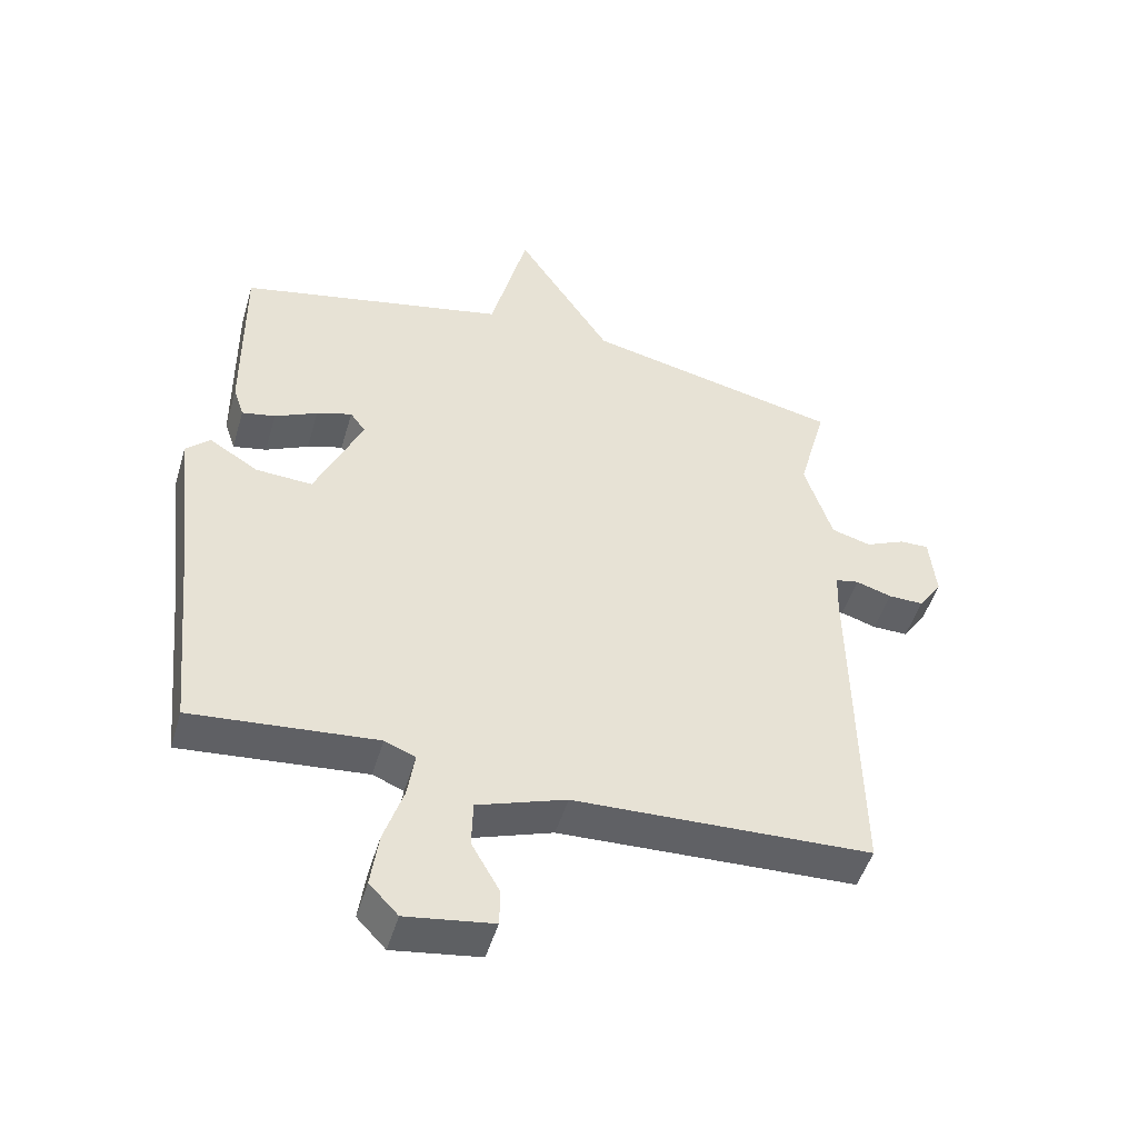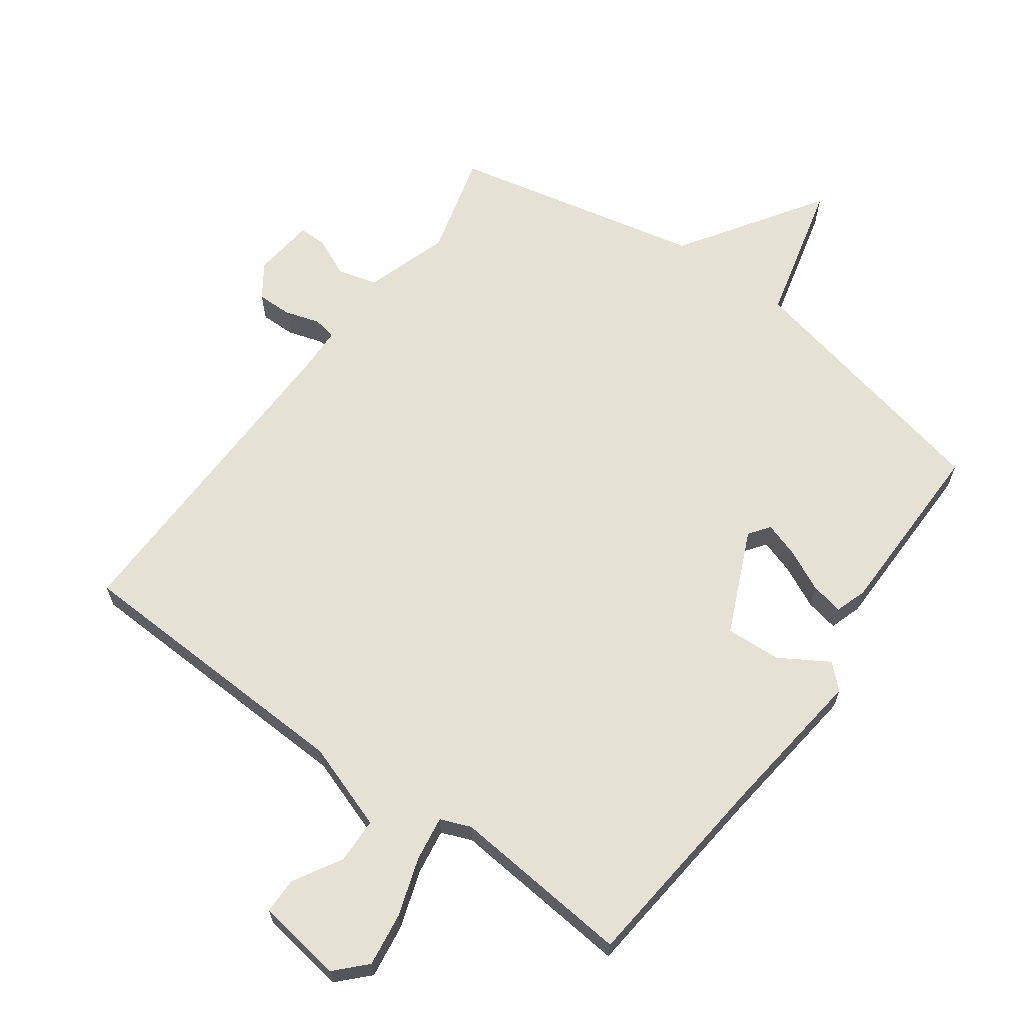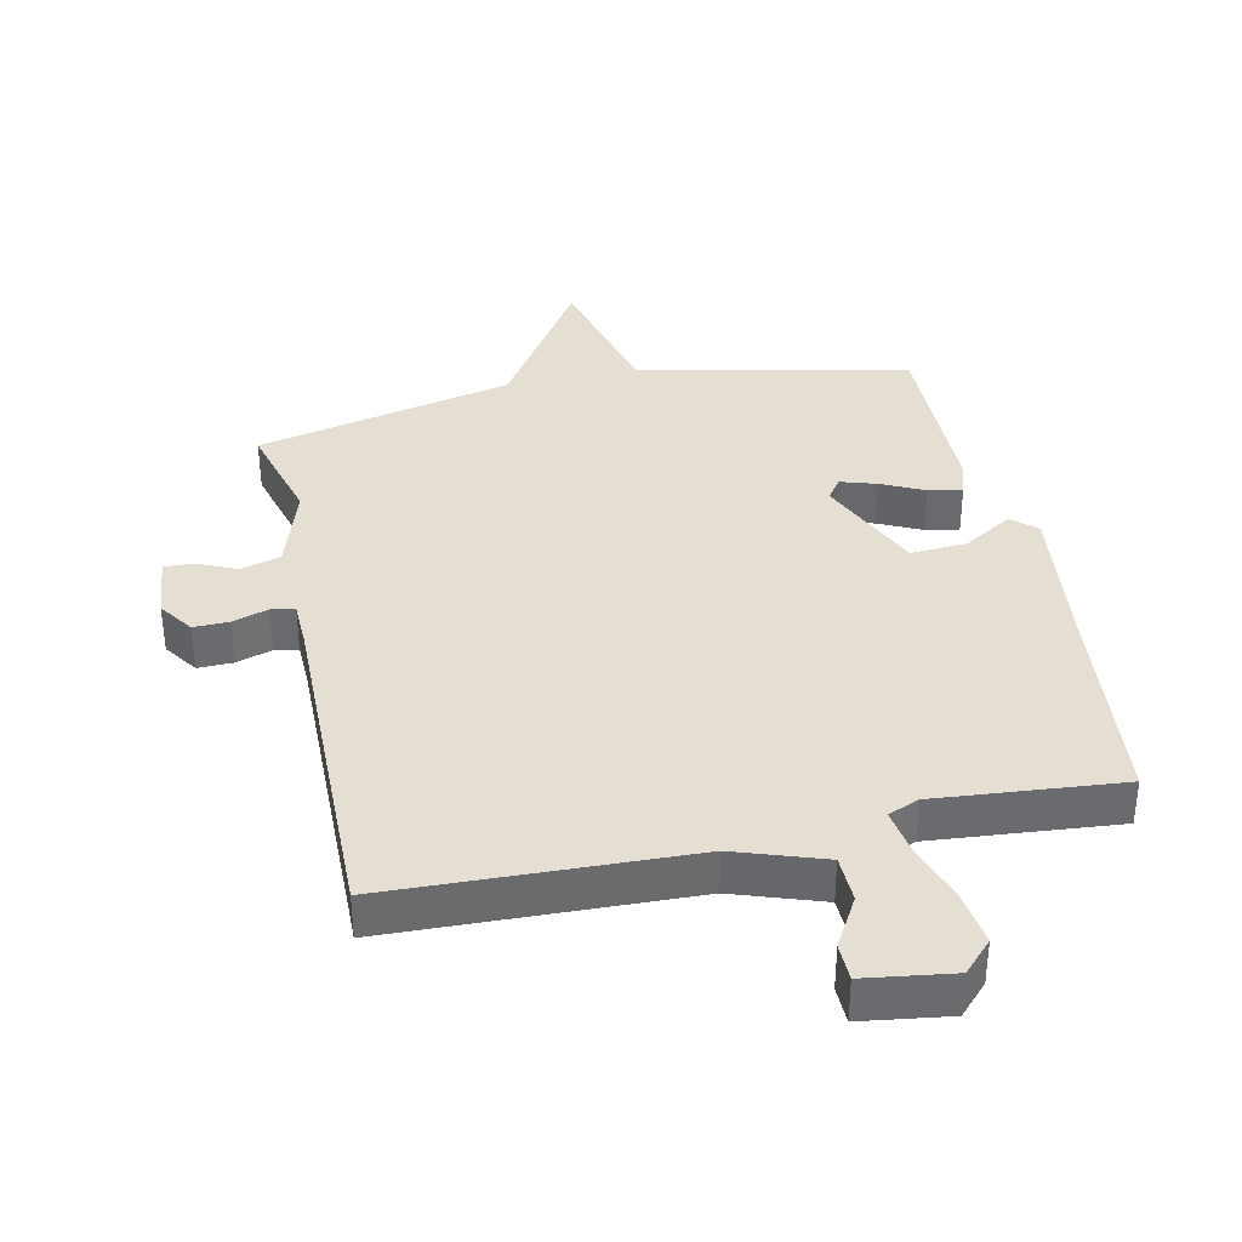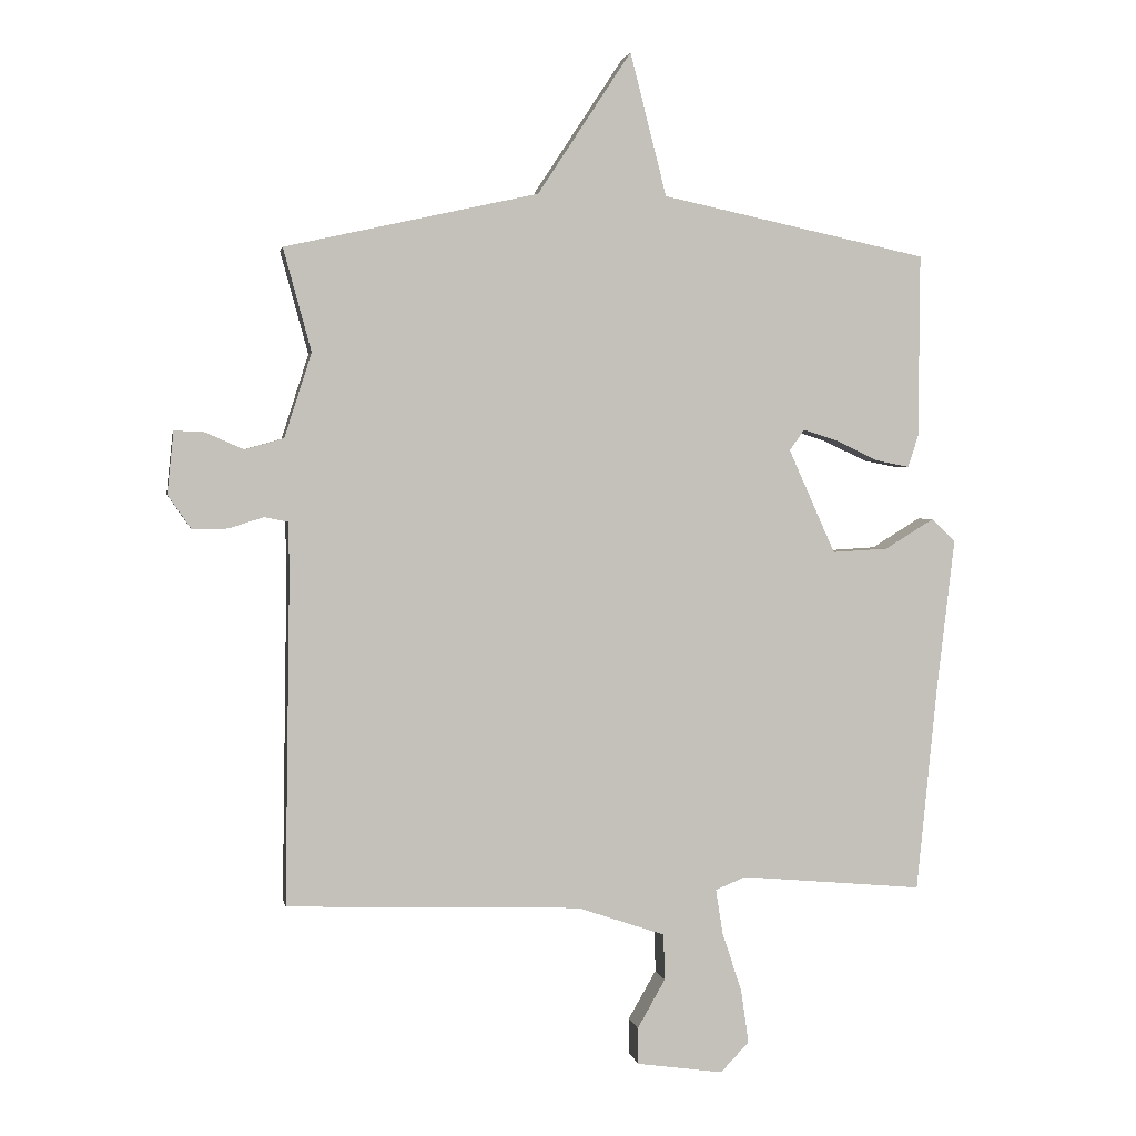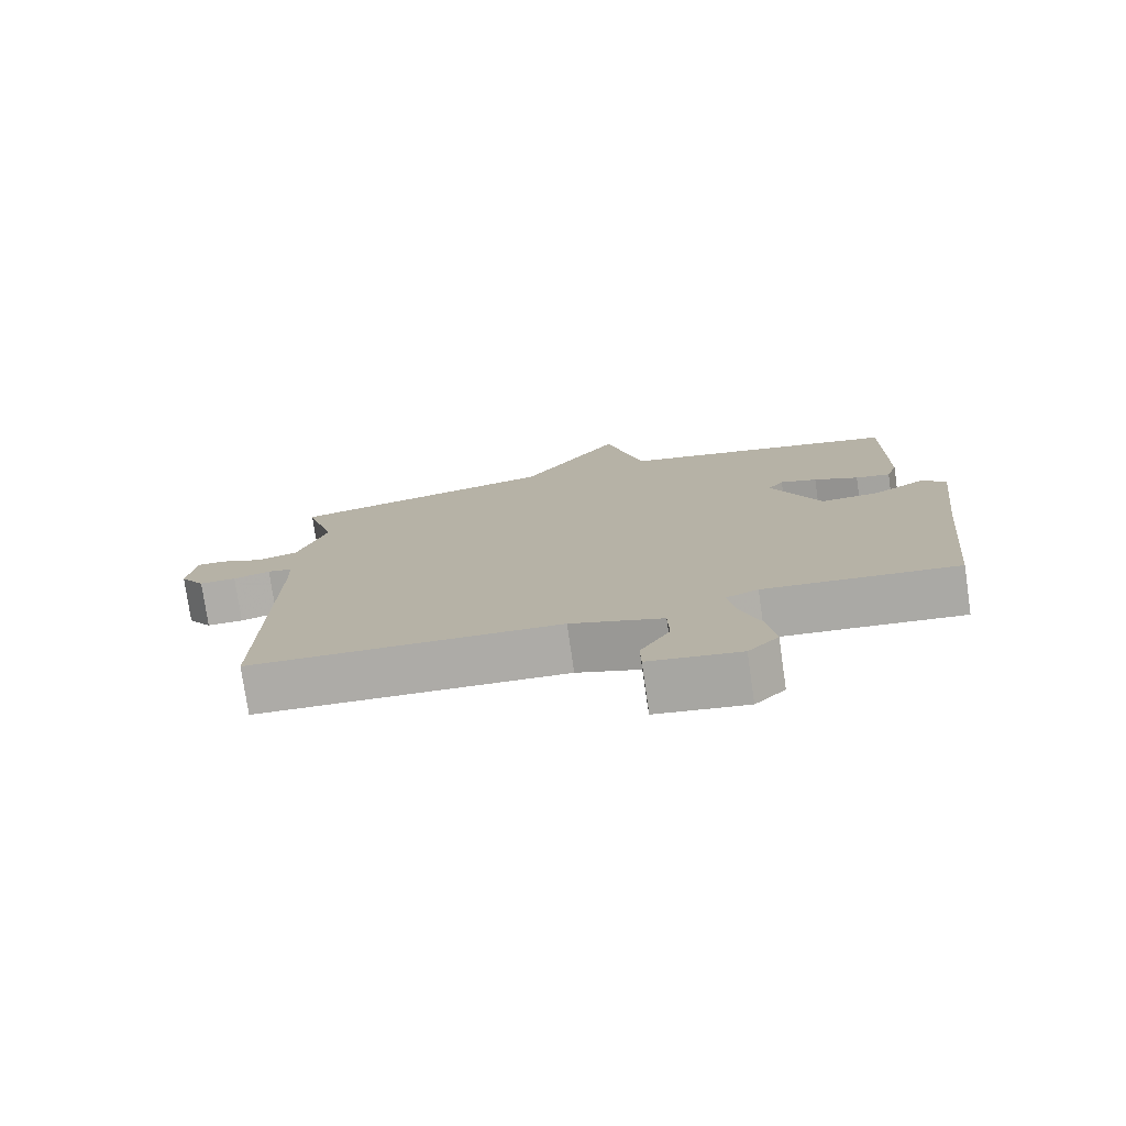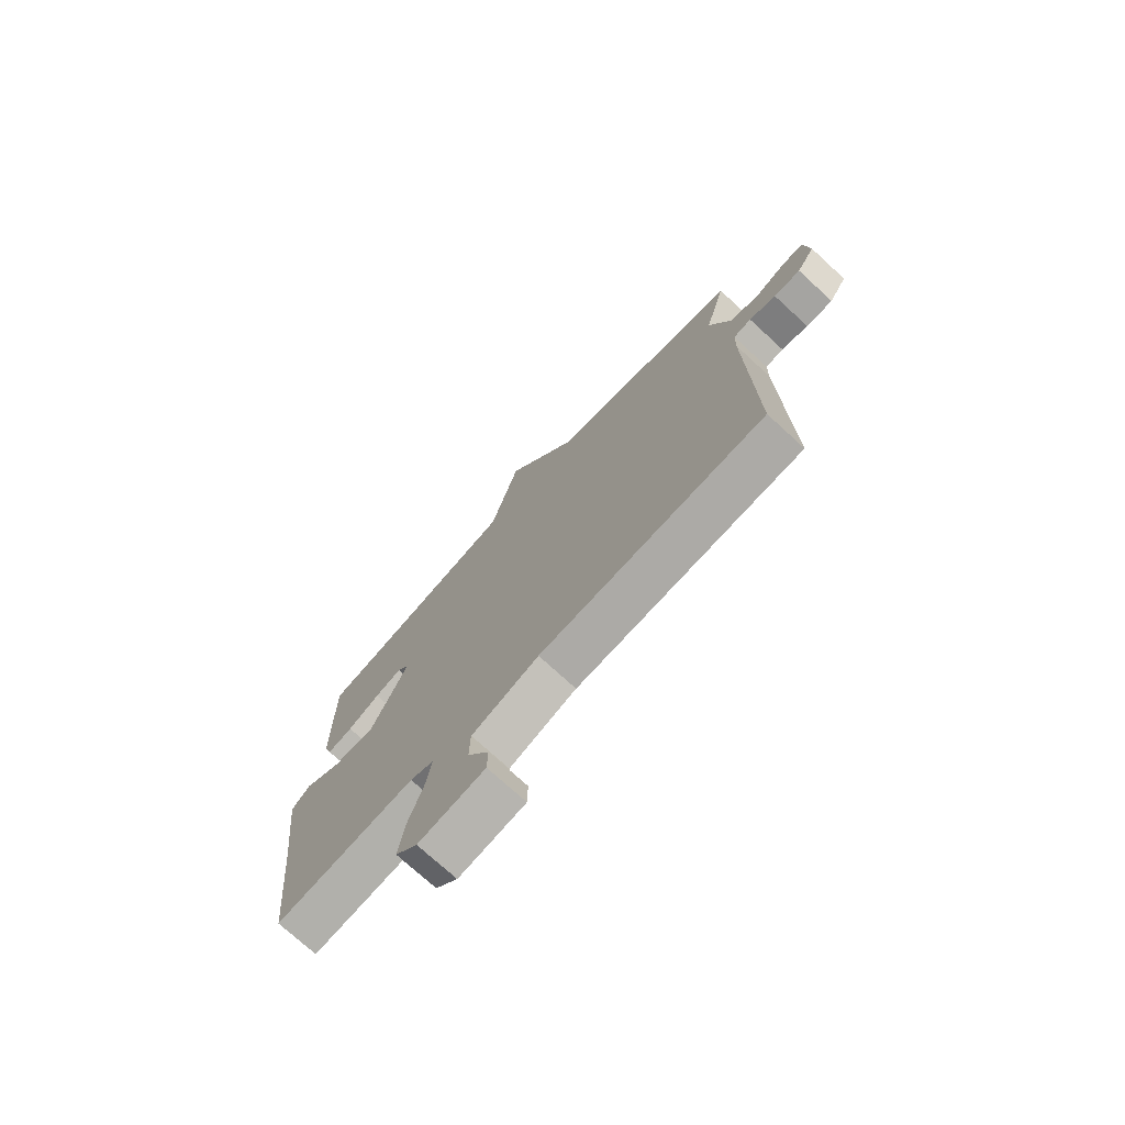
<metadata>
{"format":"obj","ext":"obj","renderer":"f3d","projection":"perspective","resolution":1024,"background":"white","views":[{"elev":-48.8,"azim":-16.3,"up":"+Z"},{"elev":65.0,"azim":-143.9,"up":"+Y"},{"elev":37.0,"azim":167.8,"up":"+Y"},{"elev":2.3,"azim":170.0,"up":"+Z"},{"elev":-77.1,"azim":-171.8,"up":"+Z"},{"elev":-74.3,"azim":47.5,"up":"+Z"}]}
</metadata>
<code>
v -0.5 0.07 -0.5
v -0.531 0.07 -0.187
v -0.559 0.07 0.052
v -0.522 0.07 0.086
v -0.447 0.07 0.04
v -0.361 0.07 0.035
v -0.289 0.07 0.195
v -0.312 0.07 0.227
v -0.366 0.07 0.21
v -0.431 0.07 0.179
v -0.482 0.07 0.169
v -0.498 0.07 0.218
v -0.5 0.07 0.5
v -0.09 0.07 0.587
v -0.034 0.07 0.806
v 0.11 0.07 0.587
v 0.5 0.07 0.5
v 0.457 0.07 0.342
v 0.499 0.07 0.212
v 0.559 0.07 0.195
v 0.62 0.07 0.222
v 0.664 0.07 0.223
v 0.674 0.07 0.127
v 0.638 0.07 0.075
v 0.584 0.07 0.076
v 0.53 0.07 0.093
v 0.494 0.07 0.086
v 0.492 0.07 0.019
v 0.5 0.07 -0.5
v 0.047 0.07 -0.516
v -0.088 0.07 -0.562
v -0.09 0.07 -0.633
v -0.047 0.07 -0.708
v -0.048 0.07 -0.764
v -0.181 0.07 -0.783
v -0.225 0.07 -0.737
v -0.213 0.07 -0.654
v -0.183 0.07 -0.564
v -0.172 0.07 -0.494
v -0.219 0.07 -0.475
v -0.5 0 -0.5
v -0.531 0 -0.187
v -0.559 0 0.052
v -0.522 0 0.086
v -0.447 0 0.04
v -0.361 0 0.035
v -0.289 0 0.195
v -0.312 0 0.227
v -0.366 0 0.21
v -0.431 0 0.179
v -0.482 0 0.169
v -0.498 0 0.218
v -0.5 0 0.5
v -0.09 0 0.587
v -0.034 0 0.806
v 0.11 0 0.587
v 0.5 0 0.5
v 0.457 0 0.342
v 0.499 0 0.212
v 0.559 0 0.195
v 0.62 0 0.222
v 0.664 0 0.223
v 0.674 0 0.127
v 0.638 0 0.075
v 0.584 0 0.076
v 0.53 0 0.093
v 0.494 0 0.086
v 0.492 0 0.019
v 0.5 0 -0.5
v 0.047 0 -0.516
v -0.088 0 -0.562
v -0.09 0 -0.633
v -0.047 0 -0.708
v -0.048 0 -0.764
v -0.181 0 -0.783
v -0.225 0 -0.737
v -0.213 0 -0.654
v -0.183 0 -0.564
v -0.172 0 -0.494
v -0.219 0 -0.475
f 36 37 38
f 35 36 38
f 34 35 38
f 33 34 38
f 32 33 38
f 31 32 38 39
f 30 31 39
f 30 39 40
f 29 30 40
f 28 29 40
f 24 25 26
f 23 24 26
f 22 23 26
f 21 22 26
f 20 21 26
f 19 20 26 27
f 18 19 27
f 16 17 18
f 40 1 2
f 28 40 2
f 27 28 2
f 18 27 2
f 16 18 2
f 12 13 14
f 11 12 14
f 10 11 14
f 9 10 14
f 8 9 14
f 7 8 14
f 6 7 14
f 2 3 4 5
f 2 5 6
f 16 2 6
f 14 15 16
f 6 14 16
f 78 77 76
f 78 76 75
f 78 75 74
f 78 74 73
f 78 73 72
f 79 78 72 71
f 79 71 70
f 80 79 70
f 80 70 69
f 80 69 68
f 66 65 64
f 66 64 63
f 66 63 62
f 66 62 61
f 66 61 60
f 67 66 60 59
f 67 59 58
f 58 57 56
f 42 41 80
f 42 80 68
f 42 68 67
f 42 67 58
f 42 58 56
f 54 53 52
f 54 52 51
f 54 51 50
f 54 50 49
f 54 49 48
f 54 48 47
f 54 47 46
f 45 44 43 42
f 46 45 42
f 46 42 56
f 56 55 54
f 56 54 46
f 1 41 42 2
f 2 42 43 3
f 3 43 44 4
f 4 44 45 5
f 5 45 46 6
f 6 46 47 7
f 7 47 48 8
f 8 48 49 9
f 9 49 50 10
f 10 50 51 11
f 11 51 52 12
f 12 52 53 13
f 13 53 54 14
f 14 54 55 15
f 15 55 56 16
f 16 56 57 17
f 17 57 58 18
f 18 58 59 19
f 19 59 60 20
f 20 60 61 21
f 21 61 62 22
f 22 62 63 23
f 23 63 64 24
f 24 64 65 25
f 25 65 66 26
f 26 66 67 27
f 27 67 68 28
f 28 68 69 29
f 29 69 70 30
f 30 70 71 31
f 31 71 72 32
f 32 72 73 33
f 33 73 74 34
f 34 74 75 35
f 35 75 76 36
f 36 76 77 37
f 37 77 78 38
f 38 78 79 39
f 39 79 80 40
f 40 80 41 1

</code>
